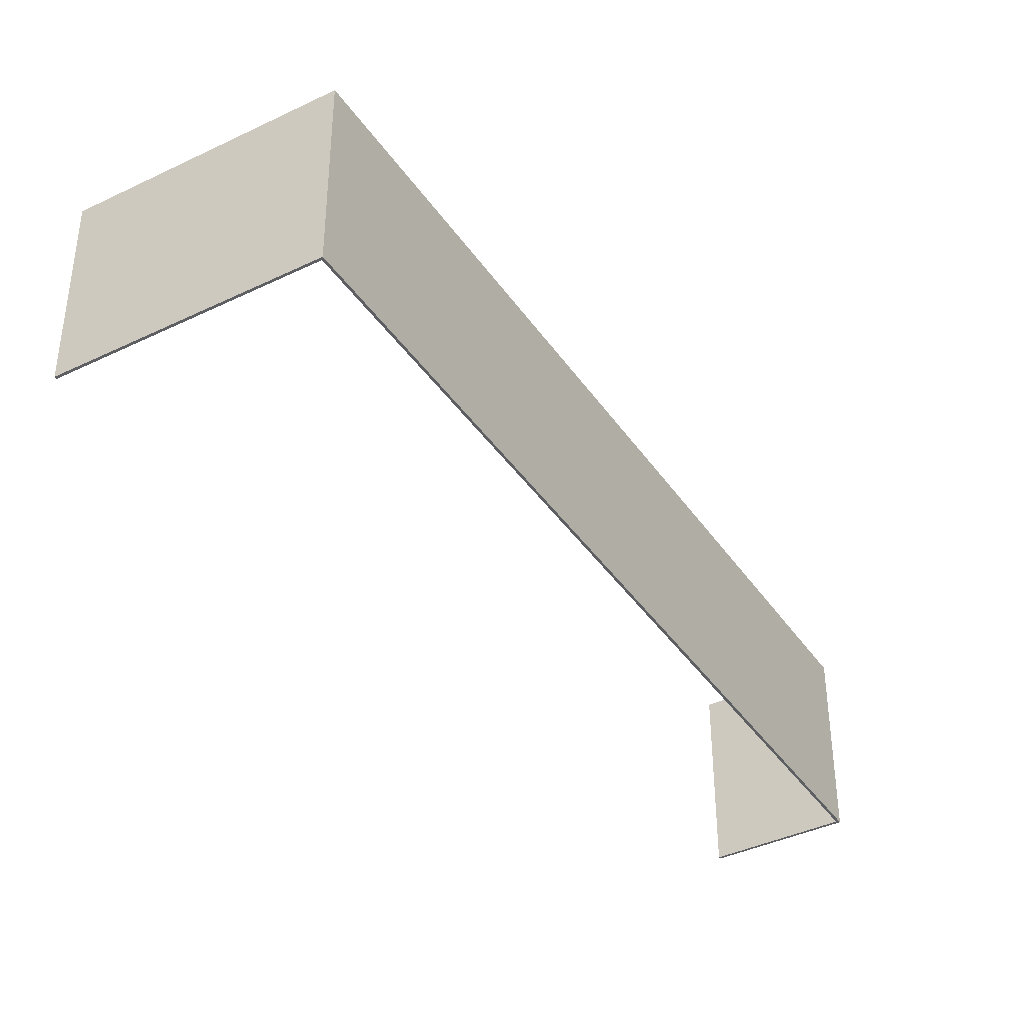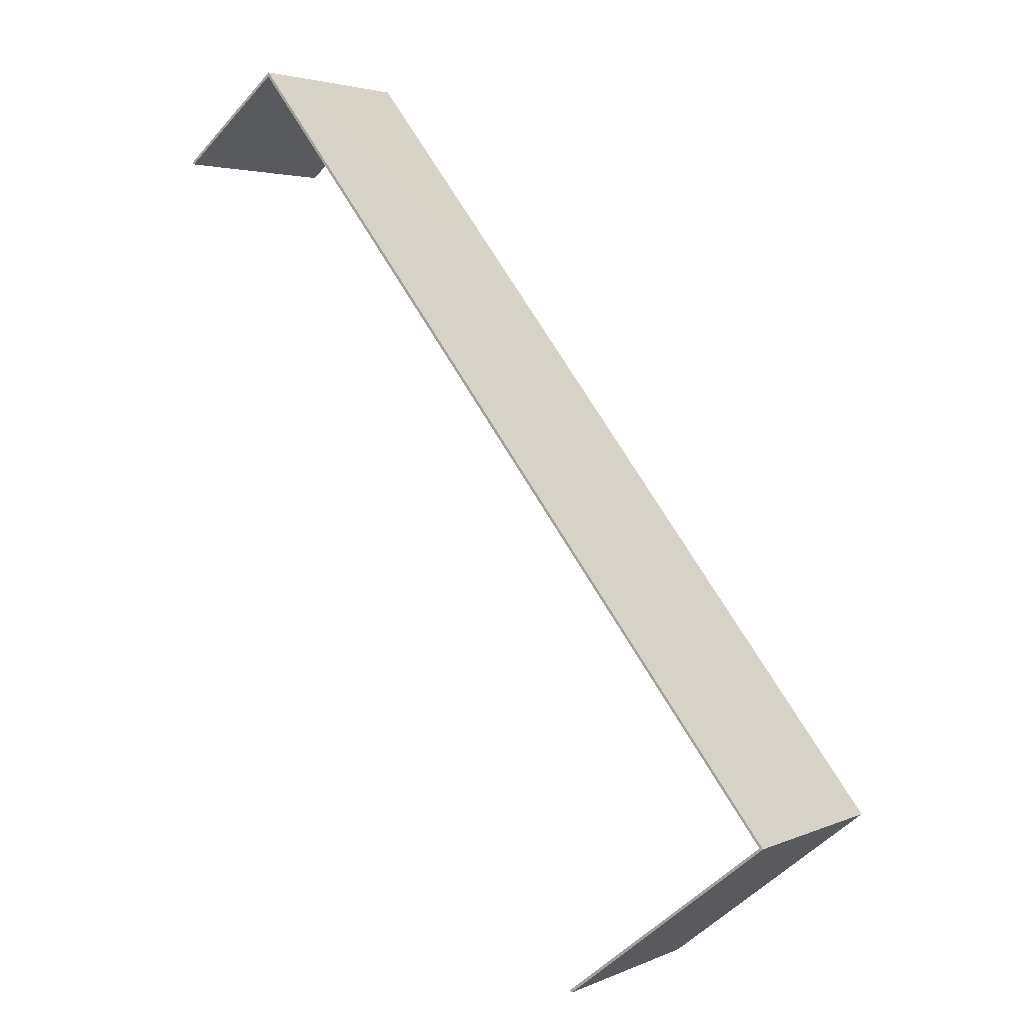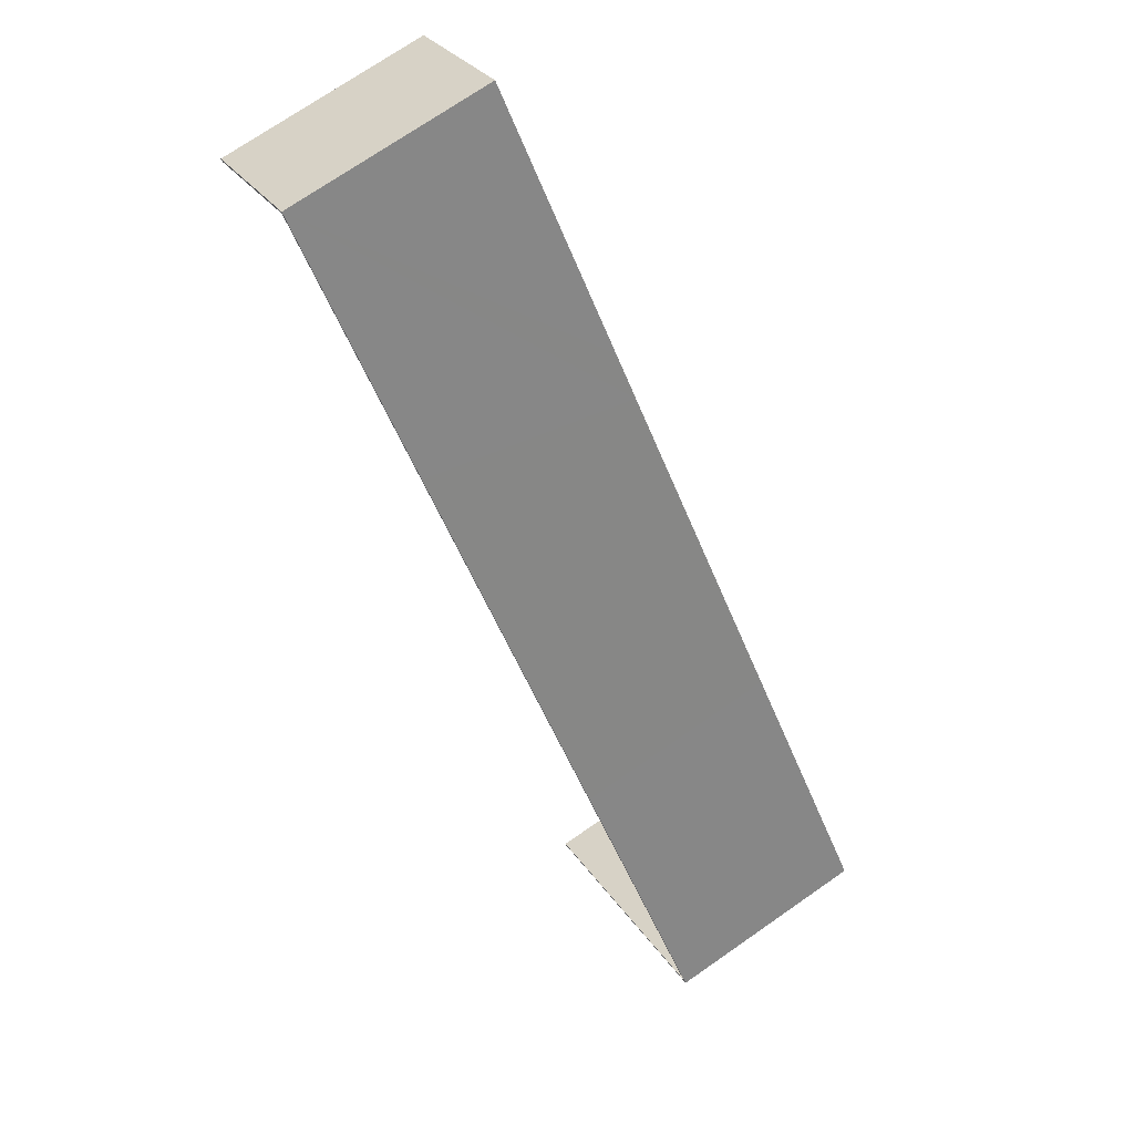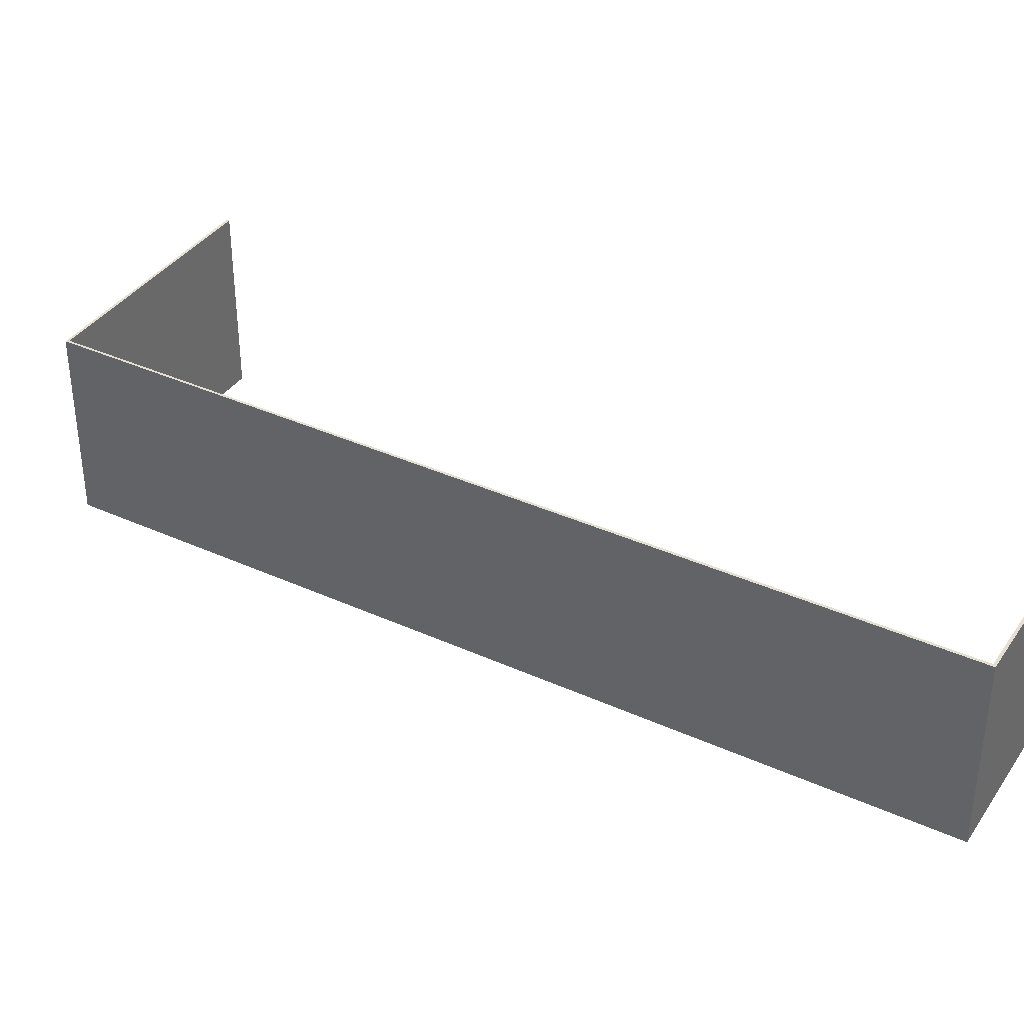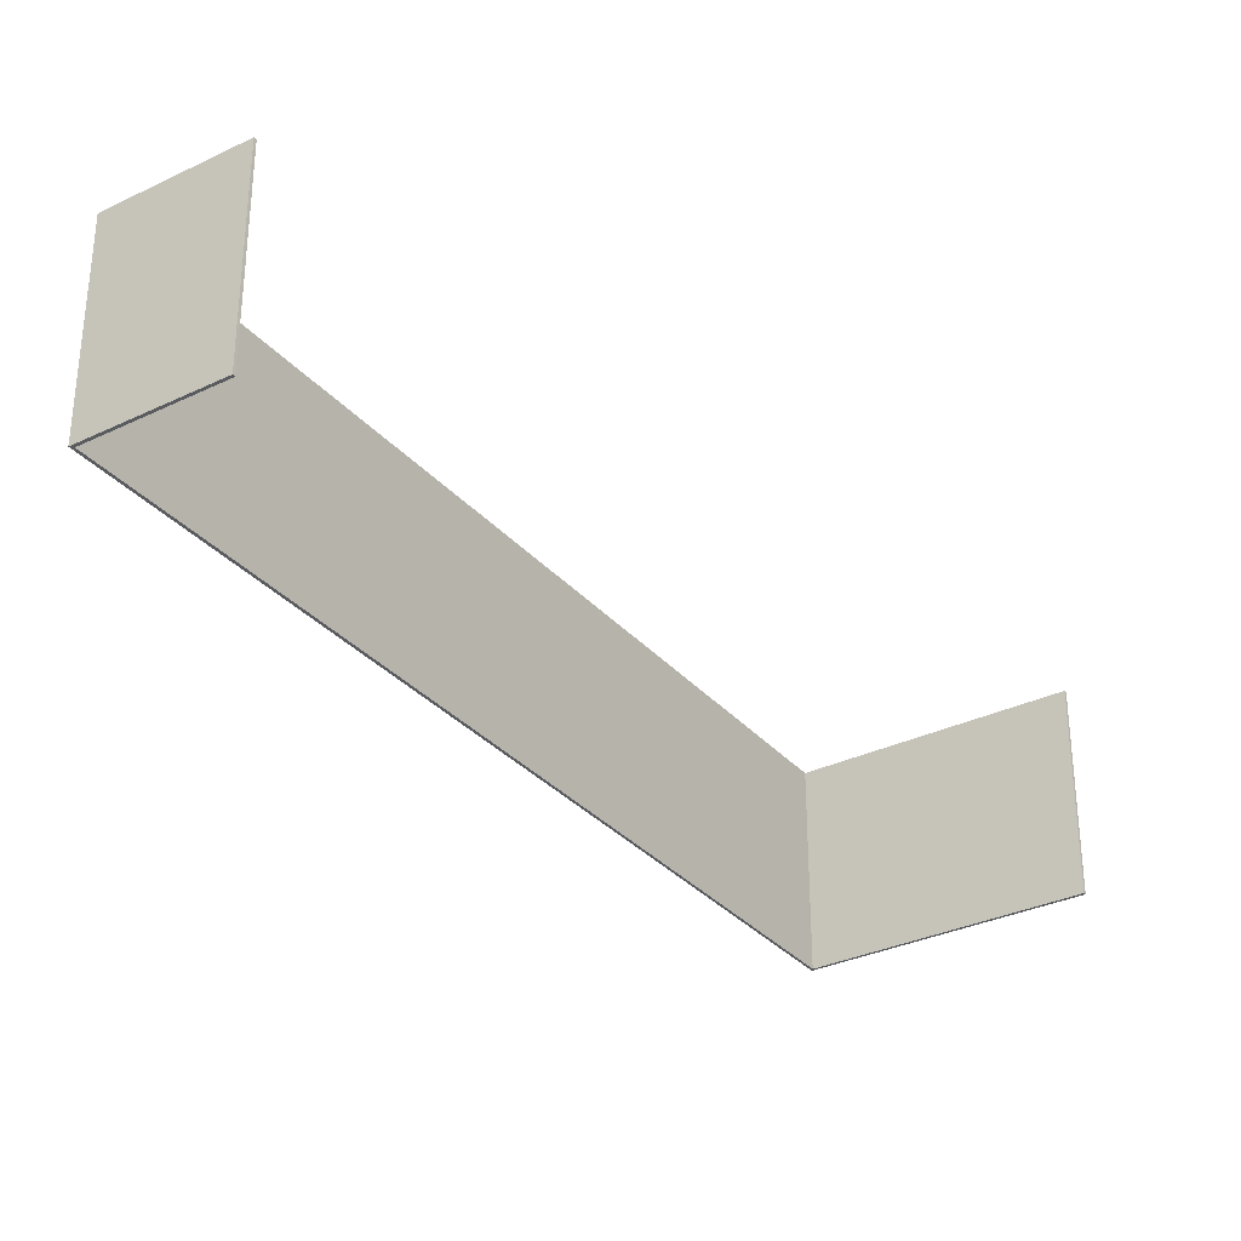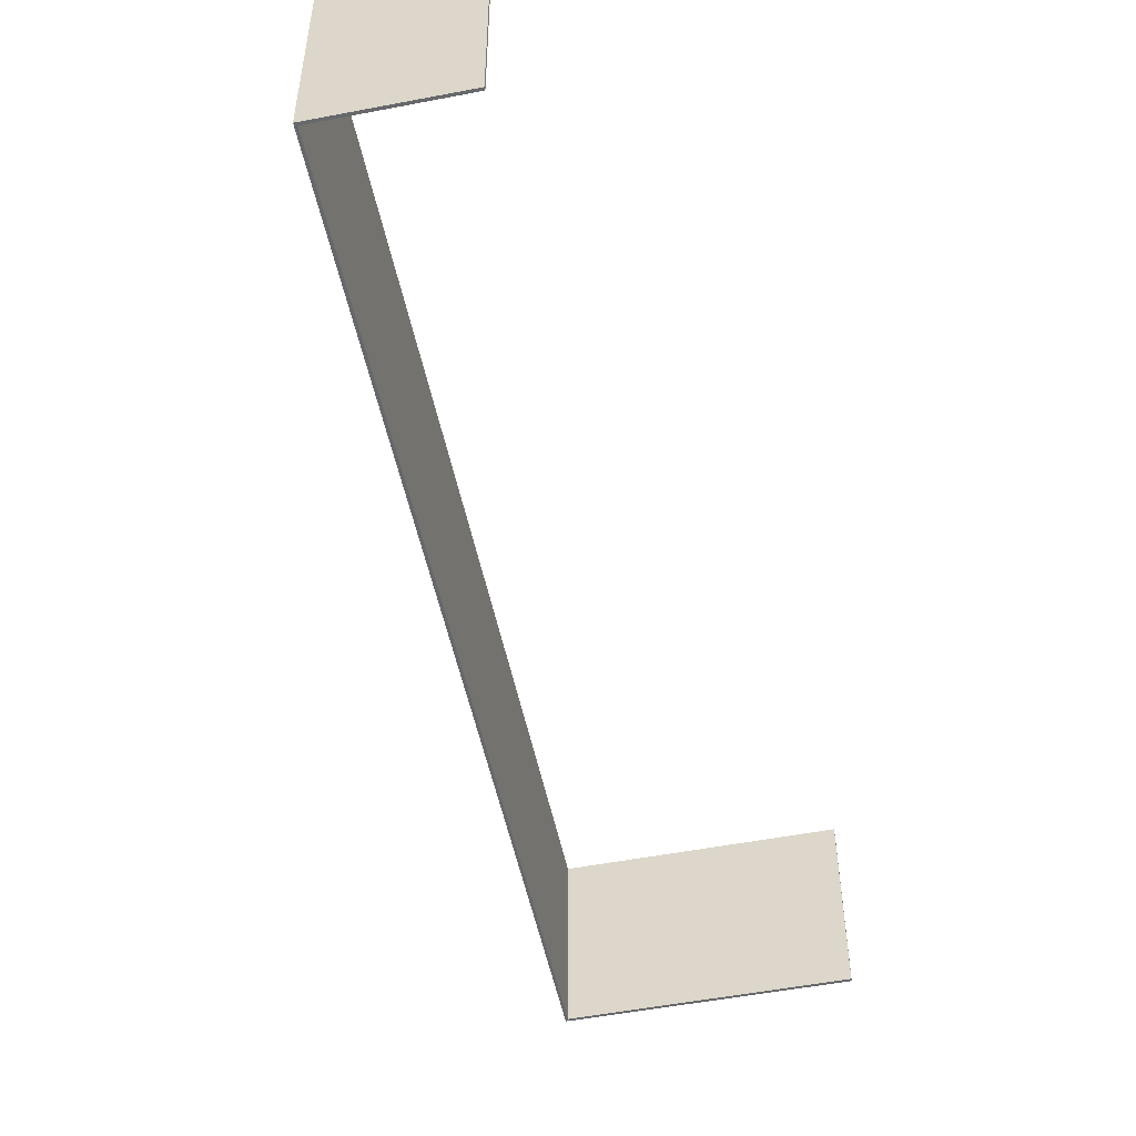
<metadata>
{"format":"obj","ext":"obj","renderer":"f3d","projection":"perspective","resolution":1024,"background":"white","views":[{"elev":-39.8,"azim":-110.6,"up":"+Y"},{"elev":3.5,"azim":-144.5,"up":"+Z"},{"elev":72.4,"azim":-124.8,"up":"+Z"},{"elev":37.3,"azim":-21.3,"up":"+Y"},{"elev":-32.4,"azim":72.3,"up":"+Y"},{"elev":-52.3,"azim":50.2,"up":"+Y"}]}
</metadata>
<code>
v  0 10.87 6.656e-16
v  11.54 10.87 -8.999
v  11.45 10.87 -9.122
v  0.201 10.87 0.024
v  9.377 10.87 11.8
v  32.45 10.87 40.62
v  11.05 10.87 13.91
v  21.34 10.87 26.88
v  23.01 10.87 29
v  32.43 10.87 40.84
v  38.42 10.87 36.08
v  38.33 10.87 35.95
v  37.85 10.87 36.53
v  34.77 10.87 38.98
v  38.42 -2.209e-15 36.08
v  38.33 -2.201e-15 35.95
v  32.45 -2.487e-15 40.62
v  0.201 -1.47e-18 0.024
v  11.54 5.51e-16 -8.999
v  11.45 5.586e-16 -9.122
v  0 0 0
v  32.43 -2.501e-15 40.84
v  37.85 -2.237e-15 36.53
v  34.77 -2.387e-15 38.98
v  9.377 -7.228e-16 11.8
v  11.05 -8.517e-16 13.91
v  21.34 -1.646e-15 26.88
v  23.01 -1.776e-15 29
g defaultobject
f 1 2 3
f 2 1 4
f 4 1 5
f 4 5 6
f 6 5 7
f 6 7 8
f 6 8 9
f 6 9 10
f 6 11 12
f 11 6 13
f 13 6 14
f 14 6 10
f 15 12 11
f 12 15 16
f 17 4 6
f 4 17 18
f 19 3 2
f 3 19 20
f 16 6 12
f 6 16 17
f 20 1 3
f 1 20 21
f 18 2 4
f 2 18 19
f 22 14 10
f 14 22 13
f 13 22 11
f 11 22 23
f 11 23 15
f 23 22 24
f 21 5 1
f 5 21 25
f 5 25 7
f 7 25 8
f 8 25 26
f 8 26 27
f 8 27 9
f 9 27 10
f 10 27 28
f 10 28 22
f 20 18 21
f 18 20 19
f 18 25 21
f 25 18 17
f 25 17 26
f 26 17 27
f 27 17 28
f 28 17 22
f 22 17 16
f 22 16 24
f 24 16 23
f 23 16 15

</code>
